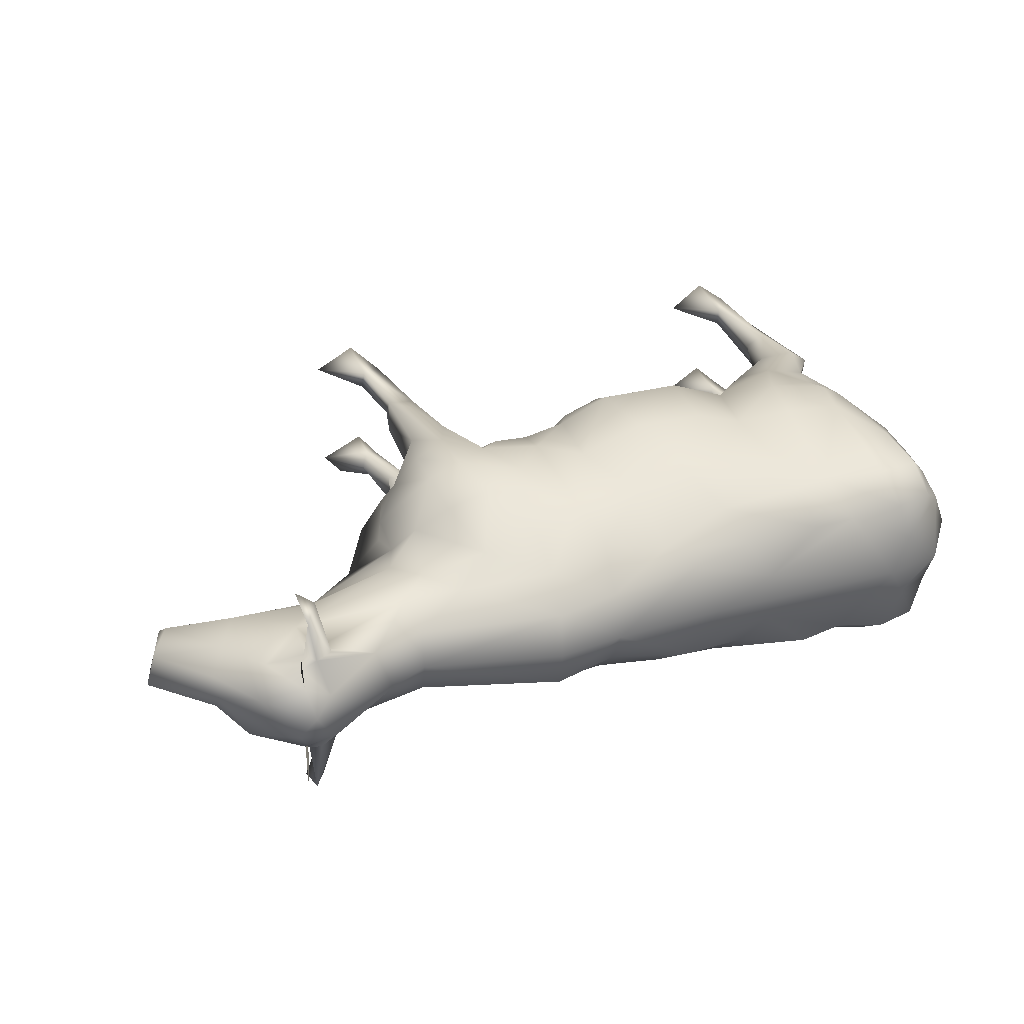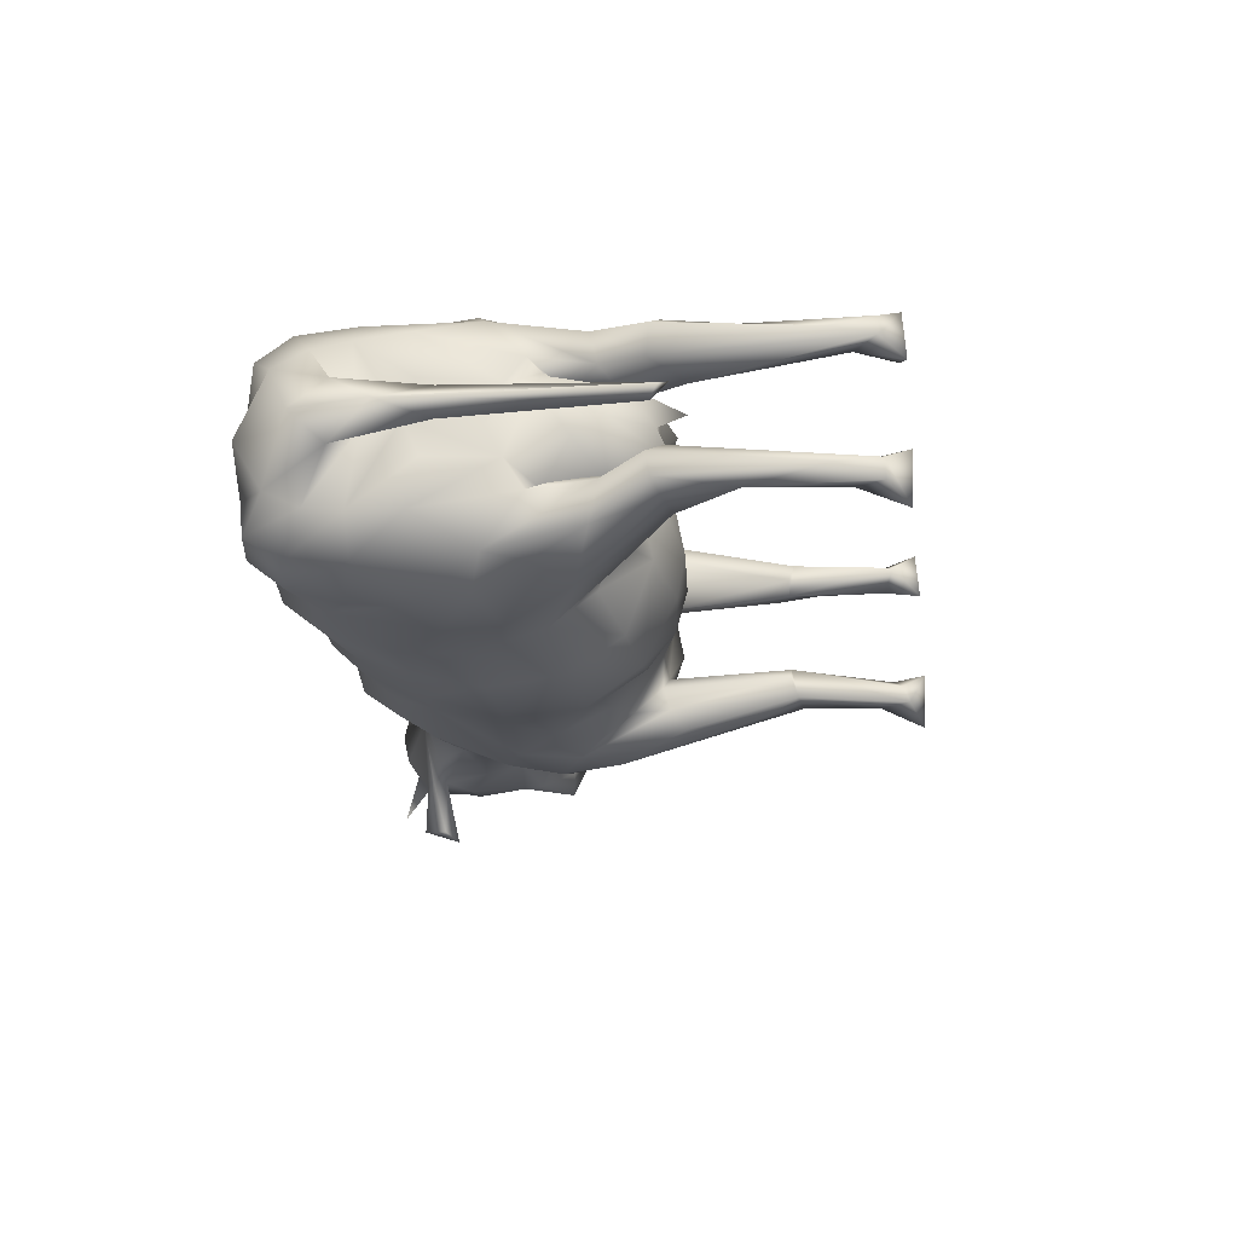
<metadata>
{"format":"obj","ext":"obj","renderer":"f3d","projection":"perspective","resolution":1024,"background":"white","views":[{"elev":33.8,"azim":157.5,"up":"+Z"},{"elev":-23.7,"azim":-81.8,"up":"+Z"}]}
</metadata>
<code>
o cow
v -27 -10.41 -5.736
v -17.24 -9.731 2.638
v 13.56 -18.5 -3.442
v -26.84 -10.04 -3.889
v -23.87 -6.157 -7.139
v -24.5 -6.806 -4.404
v -1.512 -2.518 -10.41
v 10.74 -7.063 -6.075
v -23.48 -26.03 6.52
v 35.73 7.177 -2.74
v 6.449 0.6918 -9.147
v -14.72 -8.959 -2.017
v -23.98 -26.24 2.787
v -20.43 -25.76 4.605
v -26.52 8.704 5.611
v -26.42 11.54 5.235
v 38.65 11.8 -0.9086
v 15.24 -6.463 -3.323
v -22.86 -4.774 2.545
v 36.6 13.89 -2.871
v -24.13 -22.88 3.515
v 42.33 5.333 -0.6442
v 35.03 14.65 4.256
v 31.34 16.38 4.757
v -19.79 -6.849 4.867
v -18.32 -11.16 -1.886
v 41.27 5.204 2.658
v -11.61 8.928 -9.75
v 29.3 10.77 -3.717
v -26.68 4.821 5.879
v -26.19 -21.55 4.333
v -26.85 3.984 -3.209
v -28.48 2.794 0.7848
v -16.71 -6.949 4.338
v 2.113 -8.535 -3.421
v 11.05 -6.464 -4.158
v 30.95 14.62 -8.112
v -25.72 -2.958 1.731
v 17.75 -26.12 5.405
v -23.29 -26.03 -7.166
v -8.601 16.74 -2.291
v 42.38 7.723 2.257
v -7.966 -9.098 1.09
v -25.44 -24.53 3.903
v 11.83 -16.23 -2.896
v 40.01 6.036 -0.5767
v -14.7 -9.602 0.1915
v 37.2 9.75 3.114
v 27.38 14.44 -3.043
v -24.02 -22.88 -4.181
v 14.39 -25.99 7.182
v 10.64 11.13 -7.283
v 38.6 11.8 1.994
v 32.77 12.89 -3.958
v 36.02 16.05 1.969
v -22.78 -4.774 -3.176
v 36.17 13.17 4.288
v -26.3 14.17 4.095
v 31.91 16.61 8.579
v -23.81 13.37 -8.467
v 40.78 5.508 3.016
v -8.113 -2.177 -10.55
v -6.825 15.37 -5.157
v 14 1.68 -9.629
v -28.34 9.547 -2.721
v -20.15 -10.18 2.432
v -25.66 -1.01 2.261
v 40.74 4.063 0.5723
v 17.63 -26.1 -4.665
v 13.96 -23.8 -3.5
v 20.33 9.557 -4.751
v -24.99 -2.339 -5.038
v -21.99 -10.2 0.2804
v -14.78 -6.048 -5.13
v 35.72 5.564 2.462
v 34.98 8.582 -3.167
v -16.77 0.4163 -10.55
v -7.68 3.413 -11.03
v -19.65 -4.15 4.968
v 0.4646 -6.644 -6.936
v 35.69 7.227 3.795
v -24.12 15.94 5.94
v -22.72 -11.32 -6.27
v 29.4 7.923 3.726
v 28.11 5.004 1.714
v 2.365 -3.041 -8.414
v 30.95 18.07 -1.61
v -25.14 0.3284 -0.3476
v -25.27 16.63 -0.3493
v 9.416 -4.475 -6.723
v -3.543 -9.295 -3.341
v 20.37 2.416 3.254
v 20.28 -1.39 1.841
v 16.09 -26.03 -6.556
v 32.14 16.62 -7.678
v 20.79 0.9591 5.409
v 17.01 1.752 -8.558
v 13.96 -26.23 -3.107
v 18.5 -5.724 2.885
v 16.46 -7.502 0.565
v 22.3 6.242 -3.631
v -24.82 -7.473 -0.1504
v 11.13 -0.2152 -9.437
v 13.86 -26.23 3.502
v 12.75 -6.749 3.106
v 17.79 -4.049 5.336
v 23.65 0.257 0.2159
v 14.94 -6.395 3.672
v 38.42 12.7 0.5398
v 29.46 4.411 0.2712
v 20.07 0.01233 -4.616
v -20.83 16.61 6.075
v 15.22 -8.524 4.602
v -25.68 -11.13 -2.953
v -22.07 -2.063 -8.593
v -22.16 16.84 2.535
v 19.2 4.88 -5.58
v 14.32 -15.31 3.845
v -28.09 -11.71 0.08673
v 0.5801 14.41 -5.811
v 13.46 -18.5 3.826
v -2.697 -6.692 -8.011
v 32.86 17.57 -2.355
v -15.38 12.59 -8.242
v -20.08 10.3 -9.806
v 12.94 5.772 -9.072
v -24.25 -12.58 -2.679
v -26.27 11.54 -5.964
v 13.69 -17.01 5.714
v -25.13 -24.55 -6.041
v 17.49 -5.293 -4.403
v 12.61 -14.15 6.588
v 14.99 -6.937 7.644
v -11.95 13.48 -8.318
v 11.02 -16.22 -3.814
v 30.85 14.61 -3.795
v 11.44 -16.67 5.595
v 13.52 -3.222 9.398
v 11.59 -8.035 7.704
v -14.95 -4.575 -4.482
v 9.17 -2.139 -8.611
v -29.03 12.05 -0.4157
v -23.96 8.919 -8.704
v 40.9 5.29 -1.874
v -24.04 13.37 7.806
v -26.35 8.704 -6.343
v -16.12 4.609 -10.33
v 20 -1.885 -1.35
v 30.89 18.07 2.481
v -25.68 -10.97 -6.568
v -12.01 -4.963 -6.285
v -26.22 14.15 -4.571
v 32.78 17.57 3.279
v -27.15 -10.41 4.987
v -25.86 -10.97 5.856
v -28.96 -11.11 -0.4013
v -20.15 14.04 -8.633
v -26.06 -21.55 -5.056
v -26.96 4.37 2.291
v 32.7 16.43 4.338
v 20.47 -5.706 0.2381
v -22.07 16.84 -3.147
v -18.26 -5.816 -3.445
v -8.199 -6.274 -7.983
v 14.16 -23.55 4.075
v 31.97 13.69 9.589
v 6.81 -7.911 0.0985
v -12.76 -6.111 -0.1749
v -23.82 0.6794 -8.486
v 32.27 15.63 -4.194
v 14.1 -22.94 5.929
v -25.34 -15.88 -6.056
v -22.26 -8.472 2.17
v 32.33 18.9 1.141
v -24.19 8.92 8.039
v -23.84 -16.26 -4.92
v -24.61 -6.806 3.725
v 19.93 1.38 -2.336
v 14.69 -23.01 -4.64
v 12.7 -24.56 -4.37
v -18.37 -11.16 1.381
v 14.42 -15.31 -3.437
v -24.32 -12.58 2.008
v -23.8 -3.121 3.781
v -25.58 -5.298 -1.805
v -7.428 8.565 -9.637
v 15.34 -8.524 -4.168
v -25.32 -24.53 -4.604
v -21.47 1.587 -10.13
v -25.5 -15.88 5.353
v -13.51 -5.661 2.627
v -21.48 -11.26 -2.049
v 33.7 18.48 -0.5935
v 12.25 -24.27 5.318
v -23.9 -26.24 -3.448
v -20.29 -25.76 -5.166
v 11.75 -16.24 3.234
v 33.15 18.65 6.97
v -18.16 -10.57 -2.622
v -16.6 16.06 5.482
v -28.45 2.79 -1.572
v -13.43 -5.661 -2.996
v 13.85 -17.01 -5.322
v -27.23 -2.007 -0.3768
v 33.14 5.084 -0.6016
v 10.91 -16.22 4.138
v -8.962 -8.298 -2.821
v 10.57 -7.063 6.38
v 10.93 -6.464 4.472
v 30.04 15.61 -3.818
v 9.083 -6.763 2.554
v -12.73 -1.754 -9.085
v 9.224 -4.473 6.99
v 1.954 -8.539 3.523
v 3.434 3.756 -9.517
v 8.884 -2.228 8.792
v 5.582 -3.323 7.807
v 30.73 14.61 4.662
v 2.127 -3.041 8.63
v 10.87 -0.06239 9.787
v 6.191 0.6905 9.33
v 13.72 1.68 10.02
v 9.165 4.217 9.808
v 16.13 -2.45 8.622
v 11.83 -8.006 -7.404
v 16.48 1.79 9.189
v 29.5 7.919 -2.896
v -20.65 16.61 -6.647
v 16.28 5.631 8.407
v 18.9 4.506 6.253
v 12.68 5.772 9.437
v 14.99 10.54 6.84
v 6.027 9.028 8.548
v 10.44 11.13 7.585
v 3.167 3.754 9.59
v 10.52 13.96 5.728
v 0.6867 9.497 8.556
v 5.145 12.72 6.41
v 12.83 -6.748 -2.742
v 0.4214 14.4 5.841
v 17.79 12.49 5.185
v 5.543 15.62 3.352
v -18.41 -3.924 -3.137
v 10.9 16.86 3.534
v 14.17 -22.8 -5.537
v 20.19 9.557 5.324
v 21.85 6.294 4.359
v -28.18 -10.58 -1.184
v -25.28 -24.55 5.345
v -28.4 9.547 1.936
v -3.541 -9.896 -0.04603
v 22.42 11.44 4.62
v 31.5 11.45 4.628
v -29.67 6.487 -0.4089
v -20.38 14.04 8.074
v -25.61 8.214 -0.3542
v 16.5 5.631 -7.942
v 9.15 -6.763 -2.293
v 32.22 13.69 -8.686
v -23.88 -22.64 -5.831
v -12.86 16.46 5.787
v -25.12 -2.339 4.345
v -24.05 0.6794 7.824
v -18.35 -5.816 2.941
v 5.322 12.72 -6.257
v -26.74 -10.2 2.762
v -5.533 12.93 -7.516
v 26.14 15.03 2.995
v 21.94 14.08 3.124
v -24.03 -22.64 5.169
v -11.41 4.096 -10
v 22.09 14.98 0.3119
v -3.477 8.636 -9.735
v -20.51 5.193 -10.33
v 11.14 17.81 0.1859
v -26.56 5.239 -0.3845
v 11.6 -16.67 -5.266
v -16.58 -6.948 -4.796
v 22.02 14.08 -2.503
v 33.34 18.65 -6.034
v 17.92 12.49 -4.679
v 5.641 17.22 0.08218
v 10.98 16.89 -3.198
v 10.68 13.96 -5.425
v 5.634 15.62 -3.189
v 31.46 16.38 -3.873
v -12.69 16.46 -6.137
v 29.92 15.61 4.662
v 12.74 -25.03 -5.677
v 24.94 15.4 -0.5723
v 32.14 15.63 5.1
v -3.666 16.98 -0.04777
v -1.65 16.11 4.495
v -1.522 16.11 -4.532
v -21.62 -10.22 -4.278
v -20.27 17.61 -0.2794
v 43.13 7.629 -0.5147
v 5.803 -3.319 -7.648
v -6.965 15.37 4.971
v -20.42 -10.26 -0.5114
v -8.66 16.74 2.057
v -5.725 12.93 7.361
v 2.738 -9.33 0.04164
v 9.435 4.217 -9.541
v -3.748 8.636 9.612
v -23.69 -3.121 -4.438
v -2.379 3.229 10.85
v -7.693 8.565 9.394
v -7.983 3.411 10.67
v -1.807 -2.518 10.7
v -8.408 -2.177 10.64
v 0.2701 -6.644 6.998
v -11.69 4.099 9.61
v -21.72 -12.2 1.179
v -2.922 -6.692 8.038
v -3.635 -9.295 3.248
v 2.239 9.322 -8.386
v -8.42 -6.274 7.862
v 22.54 11.44 -3.985
v -11.04 -7.487 1.902
v 14.04 -2.921 -9.063
v 32.81 16.43 -3.417
v -15.07 -4.575 4.07
v -27.42 8.265 -0.3795
v 30.71 14.62 8.98
v -26.5 4.821 -6.615
v -12.18 -4.96 5.969
v -12.98 -1.747 8.854
v -14.92 -6.047 4.722
v 35.9 12.75 -3.352
v -20.35 10.3 9.248
v -22.91 -8.236 3.042
v -17.65 -6.846 6.857
v 38.57 4.851 -0.6478
v -21.73 -10.22 3.679
v -2.073 3.231 -11.06
v -22.88 -11.32 5.641
v -25.59 -1.01 -2.969
v -23.96 -16.26 4.26
v -19.51 -4.15 -5.508
v -23.94 15.94 -6.604
v -19.25 -4.582 -9.061
v 16.37 -2.45 -8.161
v -22.19 -8.472 -2.783
v -23.01 -7.432 -4.046
v -18.5 -3.924 2.628
v 12.79 -14.15 -6.227
v -19.55 -4.623 8.505
v 15.34 -7.34 -7.134
v -17.25 -6.674 -7.411
v -24.06 -6.156 6.477
v -17.06 0.4163 10.09
v -22.3 -2.063 7.98
v -16.44 16.06 -5.937
v -19.65 -6.849 -5.411
v -21.74 1.587 9.537
v 15.17 10.54 -6.412
v -16.41 4.609 9.88
v -11.88 8.928 9.421
v -20.79 5.193 9.758
v -12.18 13.48 7.988
v -15.61 12.59 7.816
f 211 167 105
f 223 233 221
f 72 169 6
f 5 6 169
f 6 5 4
f 1 4 5
f 191 47 168
f 108 113 118
f 319 281 279
f 327 328 329
f 258 239 167
f 238 240 237
f 168 320 191
f 21 44 183
f 151 74 212
f 41 287 354
f 42 53 48
f 151 212 164
f 286 170 95
f 332 25 184
f 292 293 282
f 81 75 61
f 266 31 154
f 286 95 210
f 234 236 233
f 179 3 70
f 290 272 268
f 259 37 95
f 37 210 95
f 98 70 180
f 334 205 10
f 116 112 200
f 2 66 181
f 331 360 362
f 48 57 81
f 93 96 99
f 121 118 129
f 337 155 190
f 79 25 323
f 210 37 136
f 210 136 49
f 136 29 319
f 203 245 277
f 296 292 41
f 259 136 37
f 97 64 257
f 97 343 64
f 288 24 268
f 217 211 213
f 107 92 93
f 230 226 96
f 121 129 165
f 193 55 109
f 51 39 171
f 298 258 35
f 117 97 257
f 168 202 320
f 69 94 179
f 296 89 116
f 217 221 219
f 259 95 136
f 170 136 95
f 167 214 303
f 185 345 102
f 209 208 213
f 174 290 149
f 66 34 25
f 167 35 258
f 289 94 98
f 278 355 140
f 279 283 272
f 14 13 21
f 46 61 144
f 328 311 313
f 111 131 343
f 144 27 46
f 321 347 225
f 288 268 218
f 98 94 69
f 313 359 358
f 231 222 229
f 107 110 85
f 309 311 307
f 31 44 249
f 279 290 49
f 207 91 43
f 317 273 120
f 261 200 361
f 354 162 296
f 86 298 35
f 11 215 304
f 231 223 222
f 224 138 133
f 267 63 120
f 46 27 61
f 241 246 252
f 195 40 196
f 302 240 299
f 309 313 311
f 192 355 278
f 359 361 362
f 277 245 289
f 73 102 192
f 79 323 346
f 298 90 258
f 301 299 293
f 252 218 268
f 31 190 154
f 164 207 151
f 106 133 113
f 113 108 106
f 74 151 140
f 24 59 291
f 223 231 233
f 319 49 136
f 246 241 232
f 234 232 236
f 24 288 59
f 199 12 26
f 154 351 266
f 236 241 244
f 166 59 325
f 325 59 288
f 68 334 144
f 296 301 292
f 230 247 246
f 101 227 107
f 220 222 223
f 53 57 48
f 96 92 230
f 173 264 335
f 334 10 144
f 290 210 49
f 288 218 325
f 174 87 290
f 93 99 161
f 200 296 116
f 166 325 218
f 120 294 285
f 66 73 300
f 343 97 111
f 191 2 47
f 334 68 75
f 91 122 35
f 96 93 92
f 55 153 23
f 160 23 153
f 18 131 100
f 80 35 122
f 182 45 3
f 312 315 214
f 247 84 253
f 345 355 192
f 225 8 103
f 161 99 100
f 166 218 59
f 209 105 206
f 268 149 290
f 269 268 272
f 178 107 148
f 291 59 218
f 55 23 57
f 38 67 88
f 21 270 14
f 88 67 276
f 98 180 289
f 159 276 67
f 275 244 272
f 346 264 262
f 255 362 112
f 19 262 264
f 264 173 19
f 159 15 276
f 226 229 222
f 256 276 15
f 41 354 296
f 245 203 179
f 173 177 19
f 262 19 177
f 266 173 183
f 173 266 177
f 164 62 122
f 262 177 263
f 47 2 181
f 215 11 86
f 111 178 148
f 11 141 298
f 300 47 181
f 262 30 67
f 159 67 30
f 30 15 159
f 262 263 30
f 126 257 64
f 175 30 263
f 351 263 177
f 177 266 351
f 61 68 144
f 263 351 353
f 353 356 263
f 175 263 360
f 356 360 263
f 13 14 9
f 52 284 357
f 15 30 175
f 360 356 358
f 175 145 15
f 352 358 356
f 356 353 352
f 16 15 145
f 15 16 256
f 349 203 321
f 145 175 255
f 16 250 256
f 324 256 250
f 145 82 16
f 145 255 82
f 16 58 250
f 58 16 82
f 337 348 155
f 194 197 165
f 142 250 58
f 250 33 324
f 204 324 33
f 104 194 165
f 47 12 168
f 275 272 283
f 32 338 276
f 250 254 33
f 254 250 142
f 203 349 182
f 239 45 18
f 232 230 246
f 24 291 160
f 345 192 102
f 296 162 89
f 119 204 33
f 103 321 225
f 90 103 8
f 33 254 119
f 339 183 335
f 104 51 194
f 245 179 94
f 90 298 141
f 123 322 280
f 149 153 174
f 201 248 254
f 335 337 339
f 248 201 204
f 258 36 239
f 68 61 75
f 204 119 248
f 326 32 146
f 265 317 120
f 22 297 27
f 301 293 292
f 99 106 108
f 10 76 144
f 204 201 324
f 182 18 45
f 65 324 201
f 65 201 254
f 102 332 38
f 254 142 65
f 203 277 347
f 348 337 333
f 324 65 256
f 316 214 315
f 38 184 67
f 267 120 273
f 128 256 65
f 362 361 200
f 113 133 118
f 146 256 128
f 256 146 276
f 307 310 235
f 42 48 61
f 308 309 305
f 106 96 226
f 238 242 240
f 82 116 58
f 89 142 58
f 202 151 207
f 116 89 58
f 305 307 237
f 180 70 45
f 89 152 142
f 246 253 252
f 118 197 108
f 227 10 110
f 34 323 25
f 129 118 133
f 152 65 142
f 192 278 199
f 41 294 63
f 128 65 152
f 178 117 101
f 162 152 89
f 152 341 128
f 341 152 162
f 60 128 341
f 128 60 146
f 70 3 45
f 333 337 335
f 60 341 157
f 228 341 162
f 228 157 341
f 60 157 143
f 143 146 60
f 157 228 124
f 125 143 157
f 157 124 125
f 354 124 228
f 187 131 18
f 78 336 62
f 162 354 228
f 124 354 134
f 131 148 161
f 317 304 215
f 287 134 354
f 125 124 274
f 125 274 143
f 28 124 134
f 318 315 311
f 124 28 147
f 147 274 124
f 285 282 283
f 146 143 326
f 143 274 169
f 143 169 326
f 189 169 274
f 274 147 189
f 72 326 169
f 216 213 220
f 72 338 326
f 115 169 189
f 131 187 349
f 169 115 5
f 243 72 163
f 229 230 232
f 221 217 216
f 56 163 72
f 163 56 344
f 72 6 56
f 249 44 9
f 344 56 6
f 285 294 282
f 155 351 154
f 114 127 344
f 344 6 114
f 186 273 78
f 4 114 6
f 38 88 338
f 281 319 71
f 88 276 338
f 191 34 2
f 34 191 323
f 185 338 306
f 84 81 253
f 139 208 137
f 53 42 109
f 343 349 321
f 80 86 35
f 36 90 8
f 41 292 294
f 158 114 4
f 4 1 158
f 114 188 127
f 50 127 188
f 352 348 328
f 188 114 158
f 323 329 346
f 251 316 43
f 340 243 140
f 101 29 227
f 284 283 281
f 138 139 132
f 235 219 221
f 103 304 64
f 244 242 236
f 257 357 117
f 78 62 271
f 112 82 255
f 219 235 310
f 132 129 138
f 18 182 187
f 184 38 332
f 327 318 328
f 73 332 102
f 137 194 171
f 235 237 307
f 229 232 231
f 277 289 45
f 230 229 226
f 158 1 172
f 172 130 158
f 150 172 1
f 205 85 110
f 130 172 260
f 112 116 82
f 238 236 242
f 184 79 262
f 262 67 184
f 238 233 236
f 139 220 208
f 207 320 202
f 106 99 96
f 150 1 5
f 83 172 150
f 85 92 107
f 187 182 349
f 5 342 150
f 83 150 342
f 183 173 335
f 115 342 5
f 342 350 83
f 342 115 77
f 189 77 115
f 77 189 147
f 129 132 137
f 43 318 320
f 77 212 342
f 350 342 212
f 147 271 77
f 212 77 271
f 271 147 28
f 350 212 74
f 52 357 126
f 28 186 271
f 28 134 186
f 253 291 218
f 279 272 290
f 267 186 134
f 134 287 267
f 350 295 83
f 295 350 74
f 66 332 314
f 74 163 295
f 163 74 243
f 344 295 163
f 140 243 74
f 227 76 10
f 269 272 244
f 42 27 297
f 127 295 344
f 23 160 291
f 283 279 281
f 138 224 222
f 144 22 27
f 295 176 83
f 176 295 127
f 270 9 14
f 310 311 315
f 172 83 176
f 257 126 357
f 35 303 91
f 111 117 178
f 155 154 190
f 270 21 339
f 205 75 85
f 127 50 176
f 176 260 172
f 70 98 69
f 275 283 282
f 260 176 50
f 72 306 338
f 190 339 337
f 339 190 270
f 348 352 353
f 361 302 261
f 219 310 312
f 101 107 178
f 208 209 206
f 242 282 293
f 349 343 131
f 3 179 203
f 351 155 348
f 66 2 34
f 161 100 131
f 100 108 105
f 206 137 208
f 55 57 53
f 36 135 239
f 117 111 97
f 268 269 252
f 312 214 219
f 160 198 153
f 255 331 362
f 336 78 273
f 273 186 267
f 24 160 149
f 165 197 121
f 244 241 269
f 49 319 279
f 318 43 315
f 9 270 249
f 63 287 41
f 322 123 280
f 158 130 188
f 332 66 25
f 235 221 233
f 347 321 203
f 50 196 260
f 357 71 117
f 316 315 43
f 251 303 316
f 196 50 195
f 51 171 194
f 336 215 7
f 81 61 48
f 216 220 221
f 214 316 303
f 110 107 227
f 306 72 340
f 29 101 71
f 7 62 336
f 167 211 214
f 243 340 72
f 44 31 266
f 334 75 205
f 265 284 317
f 137 197 194
f 260 196 40
f 13 9 44
f 265 285 284
f 242 244 282
f 215 336 317
f 264 346 329
f 331 255 175
f 335 329 333
f 107 161 148
f 53 109 55
f 38 185 102
f 284 281 357
f 195 188 40
f 328 313 352
f 236 232 241
f 40 130 260
f 138 222 220
f 135 8 277
f 130 40 188
f 329 335 264
f 234 231 232
f 275 282 244
f 294 120 63
f 223 221 220
f 165 39 104
f 118 121 197
f 103 141 304
f 300 26 47
f 305 302 308
f 333 329 328
f 202 12 278
f 277 45 135
f 307 305 309
f 153 198 160
f 311 328 318
f 191 327 323
f 78 271 186
f 45 239 135
f 195 50 188
f 66 300 181
f 213 216 217
f 299 261 302
f 301 296 200
f 301 200 261
f 100 105 167
f 240 242 293
f 338 185 38
f 306 345 185
f 119 156 248
f 238 237 233
f 283 284 285
f 183 339 21
f 75 81 85
f 299 301 261
f 276 146 32
f 63 267 287
f 92 85 247
f 8 135 36
f 293 299 240
f 122 7 80
f 200 112 362
f 137 132 139
f 320 207 43
f 39 51 104
f 355 306 340
f 202 140 151
f 202 168 12
f 345 306 355
f 329 323 327
f 297 109 42
f 278 140 202
f 12 47 26
f 107 93 161
f 164 122 207
f 346 262 79
f 220 139 138
f 156 119 254
f 129 137 171
f 133 138 129
f 12 199 278
f 108 100 99
f 71 319 29
f 253 23 291
f 353 351 348
f 141 103 90
f 302 305 240
f 237 240 305
f 265 120 285
f 153 149 160
f 300 73 192
f 226 222 224
f 167 303 35
f 36 258 90
f 217 214 211
f 332 73 314
f 235 233 237
f 197 206 105
f 315 312 310
f 62 164 212
f 52 126 317
f 239 18 100
f 179 70 69
f 298 86 11
f 219 214 217
f 84 85 81
f 249 270 190
f 7 122 62
f 86 80 7
f 212 271 62
f 213 208 220
f 253 81 57
f 3 203 182
f 321 103 64
f 52 317 284
f 358 352 313
f 190 31 249
f 25 79 184
f 358 362 360
f 144 297 22
f 277 225 347
f 321 64 343
f 251 43 91
f 310 307 311
f 205 110 10
f 17 109 297
f 297 144 76
f 297 76 17
f 289 180 45
f 292 282 294
f 149 268 24
f 86 7 215
f 359 308 361
f 171 165 129
f 251 91 303
f 266 183 44
f 61 27 42
f 174 153 55
f 91 207 122
f 218 252 253
f 17 76 330
f 32 326 338
f 11 304 141
f 148 131 111
f 192 199 300
f 17 20 109
f 331 175 360
f 211 105 209
f 20 193 109
f 234 233 231
f 137 206 197
f 126 64 304
f 20 17 330
f 273 317 336
f 318 327 320
f 333 328 348
f 85 84 247
f 191 320 327
f 359 313 308
f 340 140 355
f 13 44 21
f 156 254 248
f 309 308 313
f 20 330 54
f 225 277 8
f 362 358 359
f 247 230 92
f 54 170 20
f 209 213 211
f 193 20 123
f 322 123 20
f 20 170 322
f 117 71 101
f 100 167 239
f 55 193 174
f 73 66 314
f 224 106 226
f 71 357 281
f 133 106 224
f 87 193 123
f 87 174 193
f 123 322 87
f 23 253 57
f 253 246 247
f 286 87 322
f 286 322 170
f 94 289 245
f 199 26 300
f 87 286 290
f 210 290 286
f 39 165 171
f 302 361 308
f 304 317 126
f 54 136 170
f 54 29 136
f 105 108 197
f 76 54 330
f 29 54 227
f 76 227 54
f 252 269 241

</code>
